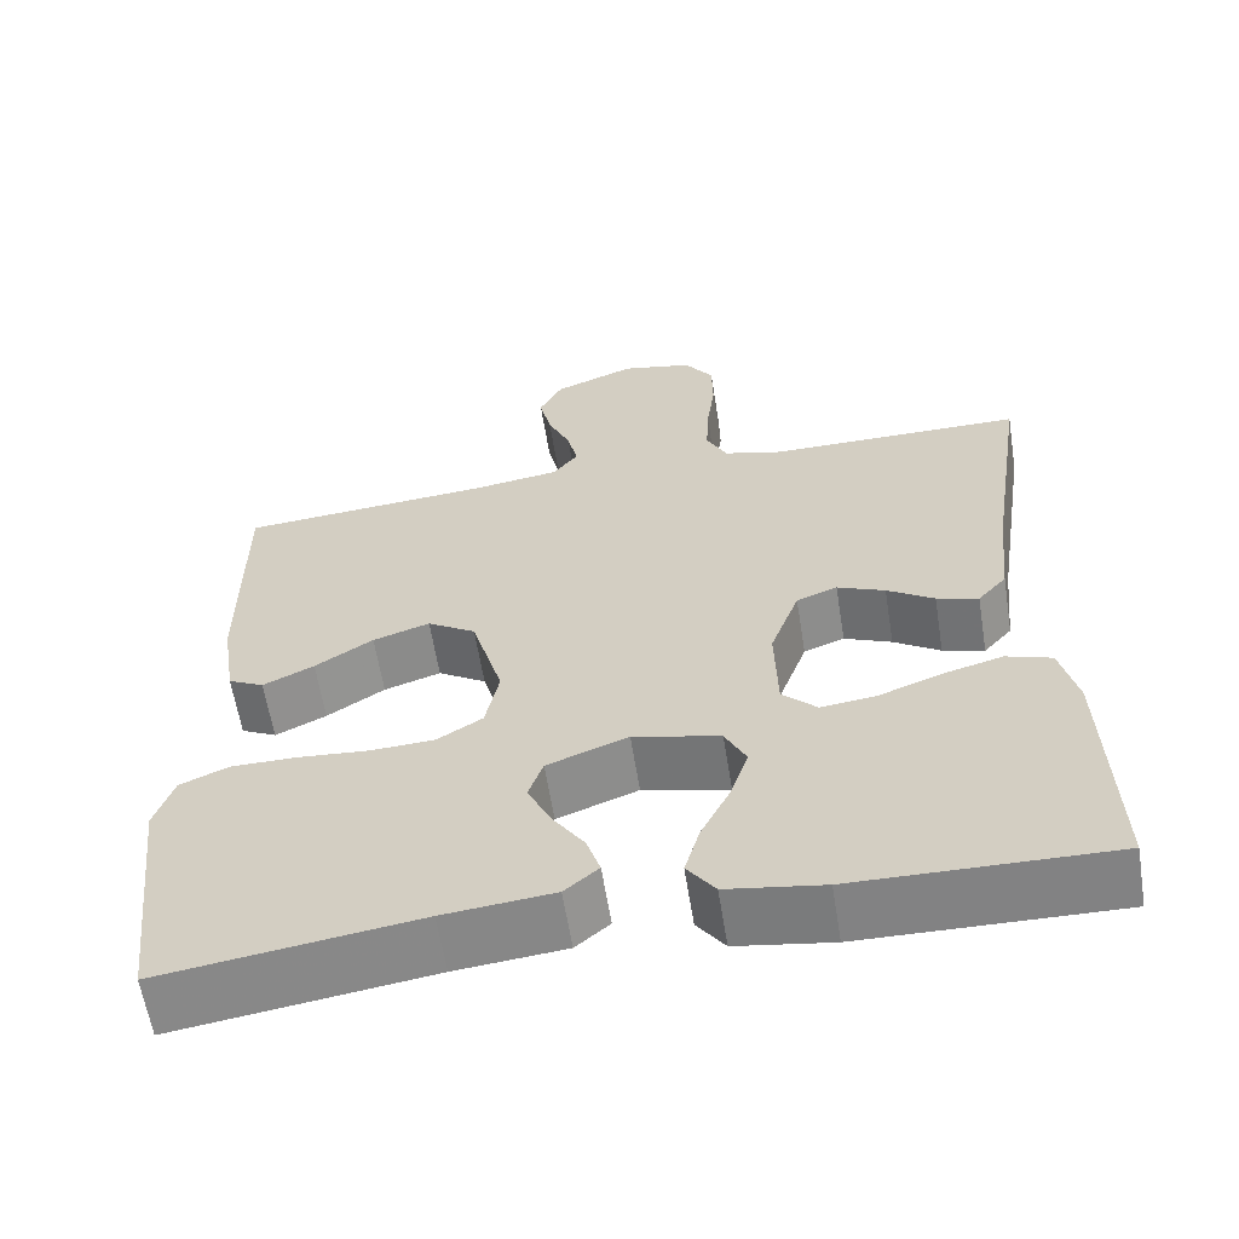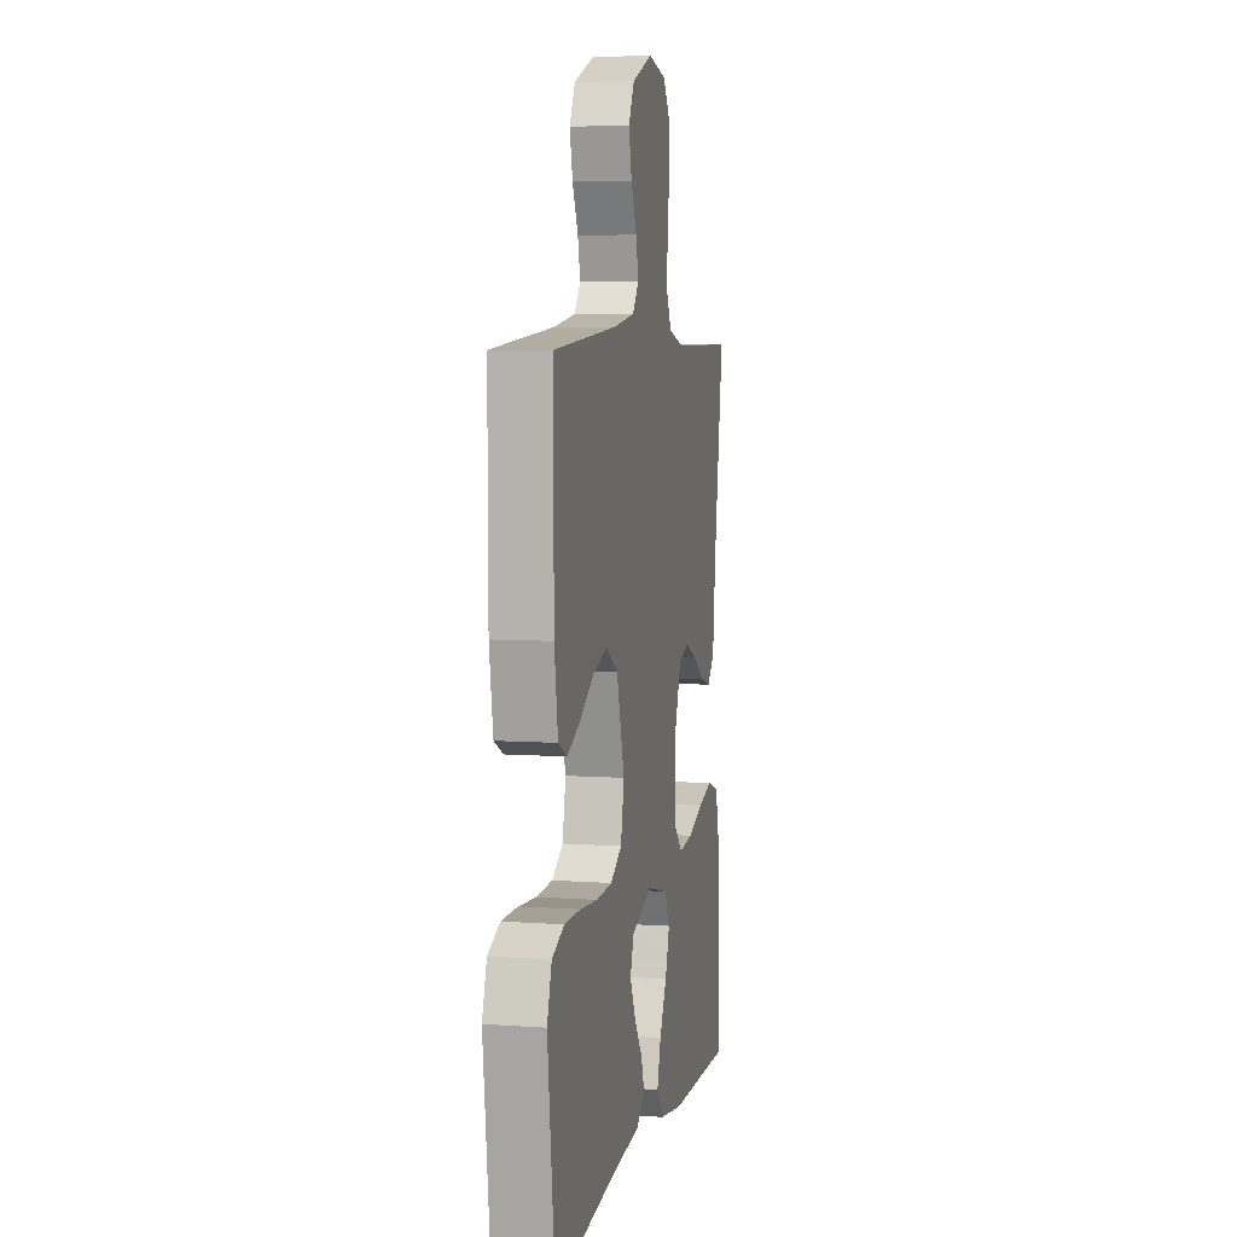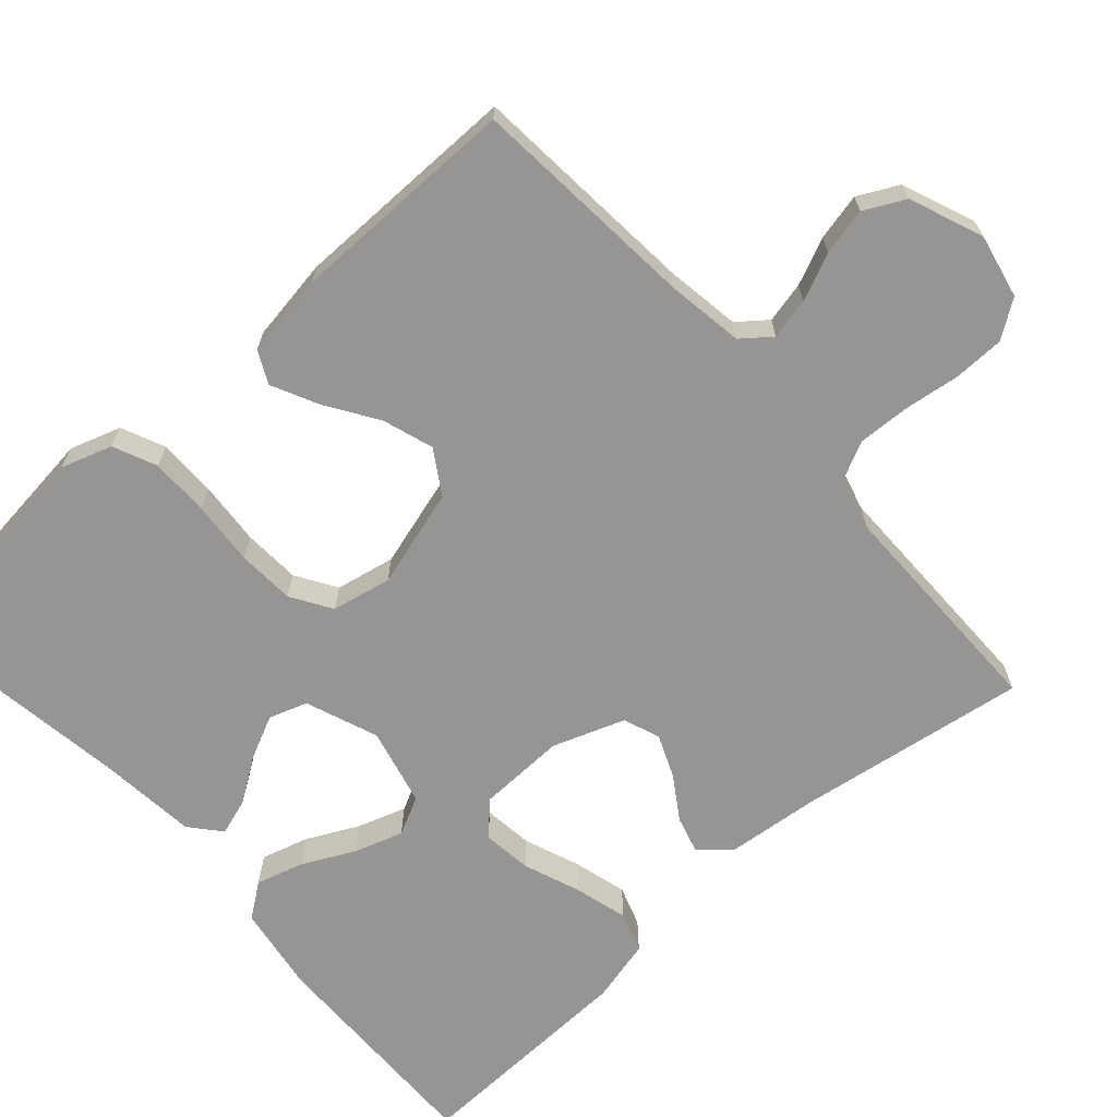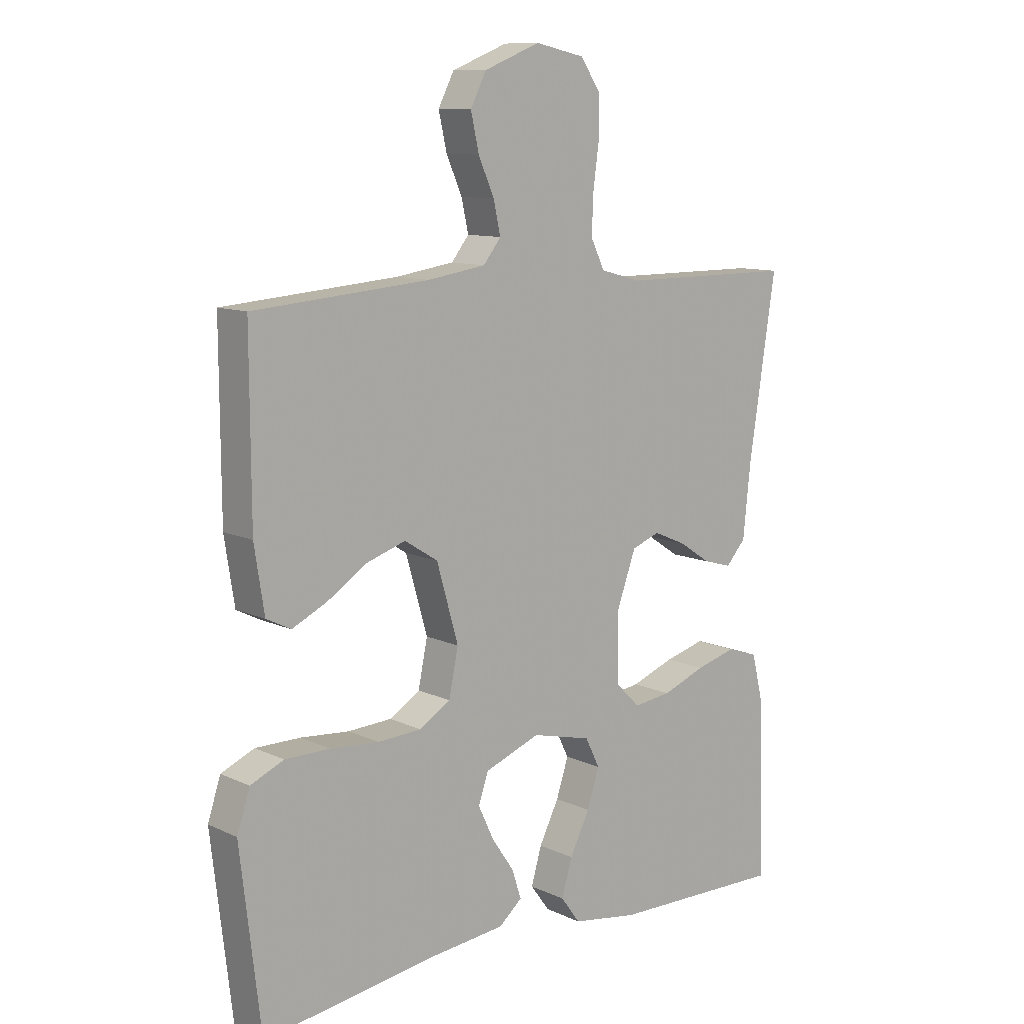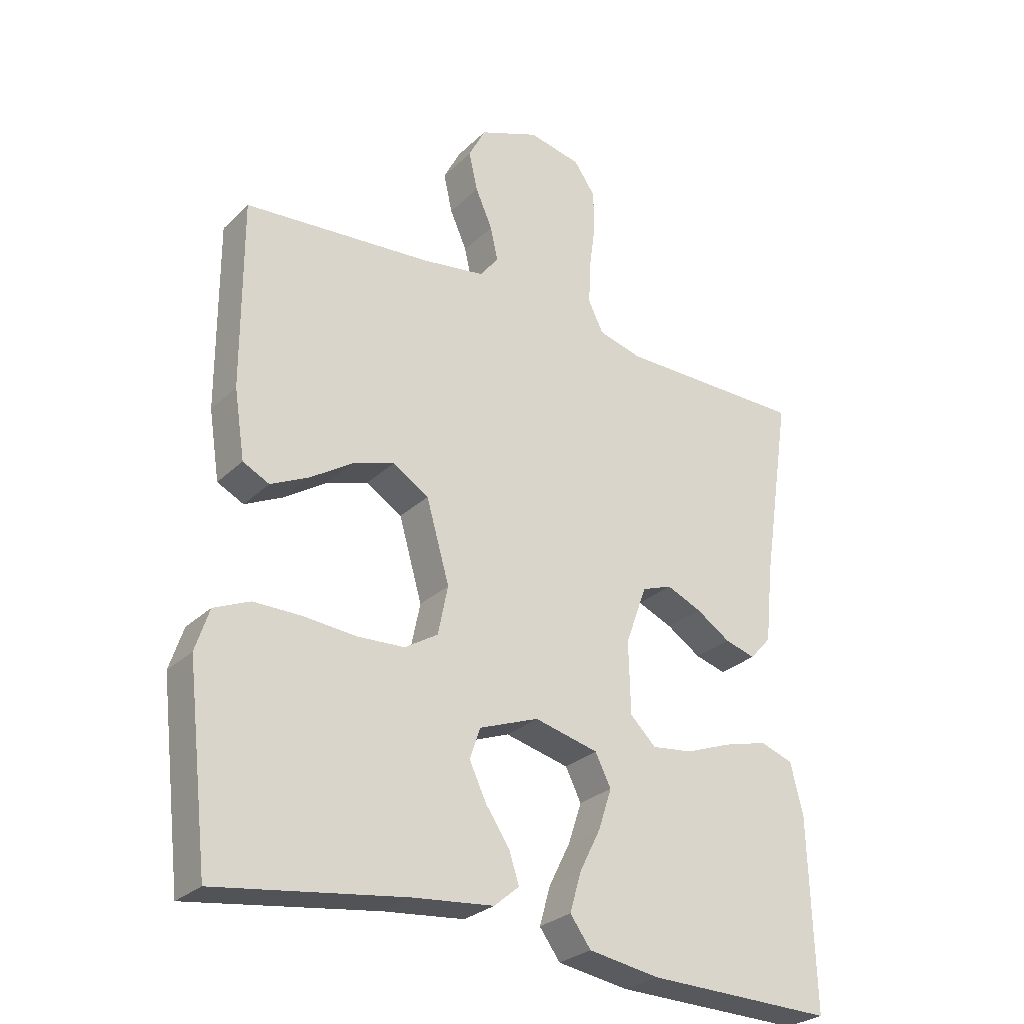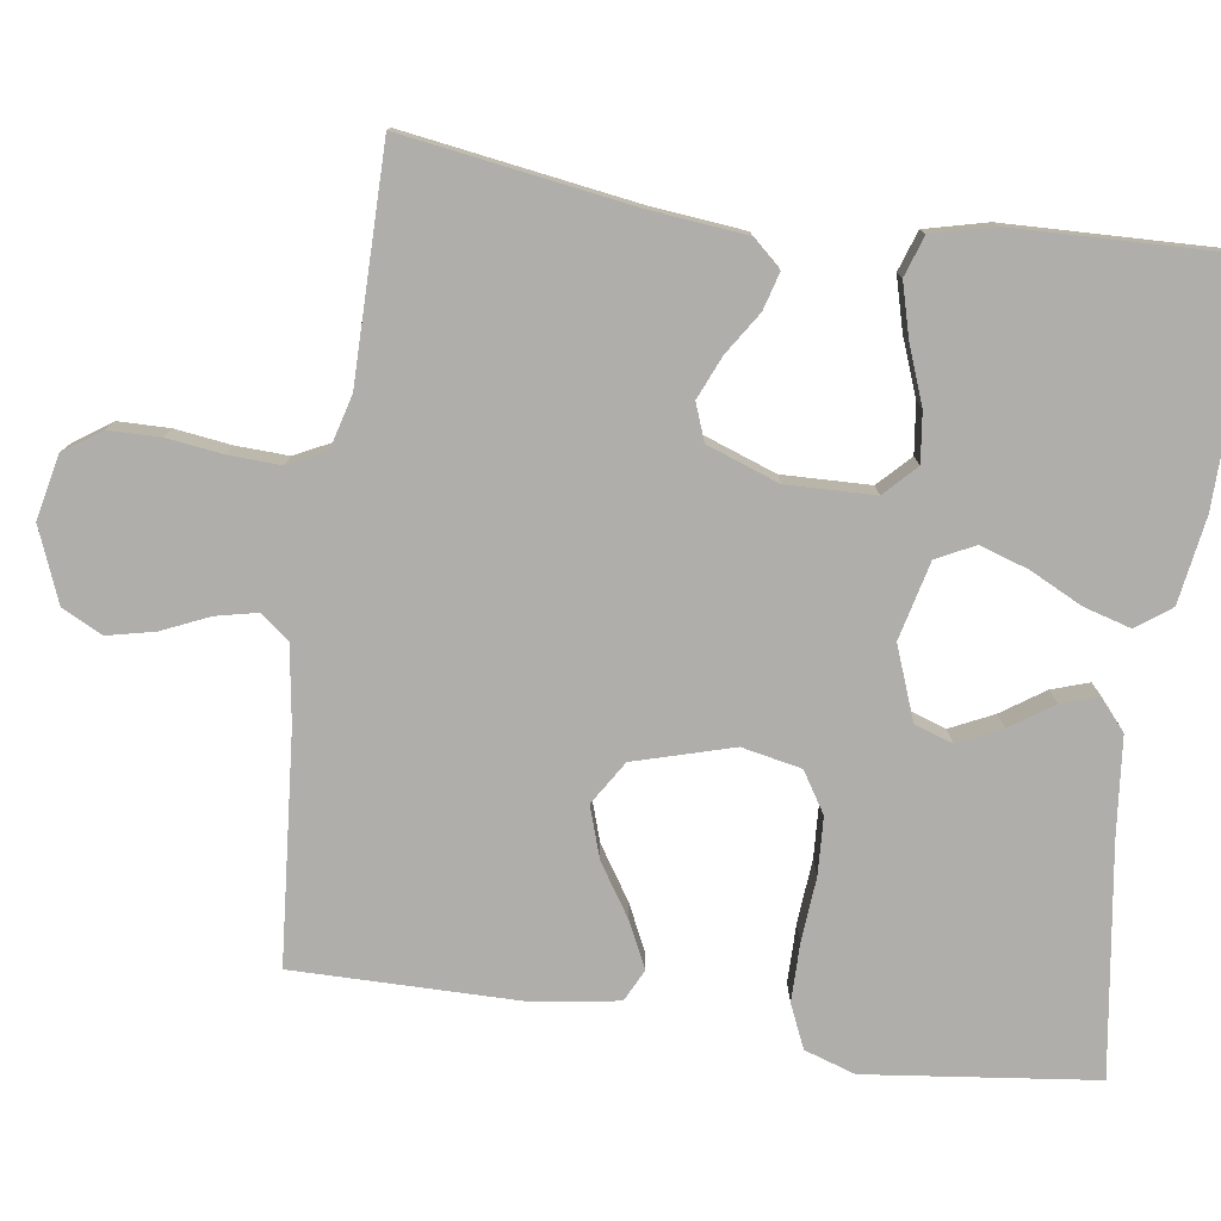
<metadata>
{"format":"obj","ext":"obj","renderer":"f3d","projection":"perspective","resolution":1024,"background":"white","views":[{"elev":-61.2,"azim":9.1,"up":"+Z"},{"elev":6.1,"azim":-77.9,"up":"+Z"},{"elev":-67.6,"azim":-48.2,"up":"+Y"},{"elev":10.7,"azim":-41.1,"up":"+Z"},{"elev":-27.9,"azim":-35.4,"up":"+Z"},{"elev":-77.8,"azim":81.9,"up":"+Y"}]}
</metadata>
<code>
v -0.5 0.07 0.5
v -0.2 0.07 0.524
v -0.1 0.07 0.539
v -0.07 0.07 0.577
v -0.082 0.07 0.631
v -0.109 0.07 0.692
v -0.123 0.07 0.754
v -0.096 0.07 0.807
v 0 0.07 0.845
v 0.084 0.07 0.827
v 0.118 0.07 0.778
v 0.119 0.07 0.711
v 0.109 0.07 0.637
v 0.106 0.07 0.569
v 0.13 0.07 0.52
v 0.2 0.07 0.501
v 0.5 0.07 0.5
v 0.454 0.07 0.2
v 0.441 0.07 0.076
v 0.407 0.07 0.038
v 0.358 0.07 0.052
v 0.303 0.07 0.088
v 0.247 0.07 0.112
v 0.199 0.07 0.094
v 0.165 0.07 0
v 0.168 0.07 -0.115
v 0.209 0.07 -0.155
v 0.274 0.07 -0.147
v 0.348 0.07 -0.119
v 0.418 0.07 -0.1
v 0.471 0.07 -0.118
v 0.491 0.07 -0.2
v 0.5 0.07 -0.5
v 0.2 0.07 -0.494
v 0.087 0.07 -0.476
v 0.054 0.07 -0.431
v 0.072 0.07 -0.369
v 0.106 0.07 -0.301
v 0.127 0.07 -0.237
v 0.102 0.07 -0.187
v 0 0.07 -0.162
v -0.095 0.07 -0.198
v -0.112 0.07 -0.248
v -0.085 0.07 -0.305
v -0.047 0.07 -0.361
v -0.031 0.07 -0.41
v -0.071 0.07 -0.444
v -0.2 0.07 -0.457
v -0.5 0.07 -0.5
v -0.535 0.07 -0.2
v -0.513 0.07 -0.133
v -0.456 0.07 -0.108
v -0.379 0.07 -0.108
v -0.295 0.07 -0.115
v -0.22 0.07 -0.111
v -0.167 0.07 -0.078
v -0.151 0.07 0
v -0.188 0.07 0.129
v -0.245 0.07 0.165
v -0.312 0.07 0.143
v -0.38 0.07 0.099
v -0.44 0.07 0.07
v -0.482 0.07 0.091
v -0.499 0.07 0.2
v -0.5 0 0.5
v -0.2 0 0.524
v -0.1 0 0.539
v -0.07 0 0.577
v -0.082 0 0.631
v -0.109 0 0.692
v -0.123 0 0.754
v -0.096 0 0.807
v 0 0 0.845
v 0.084 0 0.827
v 0.118 0 0.778
v 0.119 0 0.711
v 0.109 0 0.637
v 0.106 0 0.569
v 0.13 0 0.52
v 0.2 0 0.501
v 0.5 0 0.5
v 0.454 0 0.2
v 0.441 0 0.076
v 0.407 0 0.038
v 0.358 0 0.052
v 0.303 0 0.088
v 0.247 0 0.112
v 0.199 0 0.094
v 0.165 0 0
v 0.168 0 -0.115
v 0.209 0 -0.155
v 0.274 0 -0.147
v 0.348 0 -0.119
v 0.418 0 -0.1
v 0.471 0 -0.118
v 0.491 0 -0.2
v 0.5 0 -0.5
v 0.2 0 -0.494
v 0.087 0 -0.476
v 0.054 0 -0.431
v 0.072 0 -0.369
v 0.106 0 -0.301
v 0.127 0 -0.237
v 0.102 0 -0.187
v 0 0 -0.162
v -0.095 0 -0.198
v -0.112 0 -0.248
v -0.085 0 -0.305
v -0.047 0 -0.361
v -0.031 0 -0.41
v -0.071 0 -0.444
v -0.2 0 -0.457
v -0.5 0 -0.5
v -0.535 0 -0.2
v -0.513 0 -0.133
v -0.456 0 -0.108
v -0.379 0 -0.108
v -0.295 0 -0.115
v -0.22 0 -0.111
v -0.167 0 -0.078
v -0.151 0 0
v -0.188 0 0.129
v -0.245 0 0.165
v -0.312 0 0.143
v -0.38 0 0.099
v -0.44 0 0.07
v -0.482 0 0.091
v -0.499 0 0.2
f 64 1 2
f 63 64 2
f 62 63 2
f 61 62 2
f 60 61 2
f 59 60 2 3
f 58 59 3 4
f 57 58 4
f 52 53 54
f 51 52 54
f 50 51 54
f 49 50 54
f 48 49 54
f 48 54 55
f 47 48 55
f 46 47 55
f 45 46 55
f 44 45 55
f 43 44 55
f 42 43 55 56
f 36 37 38
f 35 36 38
f 34 35 38
f 33 34 38
f 32 33 38
f 31 32 38
f 30 31 38
f 29 30 38
f 28 29 38
f 27 28 38 39
f 26 27 39 40
f 20 21 22
f 19 20 22
f 18 19 22
f 18 22 23
f 17 18 23
f 16 17 23
f 15 16 23 24
f 11 12 13
f 10 11 13
f 9 10 13
f 8 9 13
f 7 8 13
f 6 7 13
f 5 6 13
f 4 5 13 14
f 15 24 25
f 14 15 25
f 4 14 25
f 57 4 25
f 26 40 41
f 25 26 41
f 57 25 41
f 56 57 41
f 41 42 56
f 66 65 128
f 66 128 127
f 66 127 126
f 66 126 125
f 66 125 124
f 67 66 124 123
f 68 67 123 122
f 68 122 121
f 118 117 116
f 118 116 115
f 118 115 114
f 118 114 113
f 118 113 112
f 119 118 112
f 119 112 111
f 119 111 110
f 119 110 109
f 119 109 108
f 119 108 107
f 120 119 107 106
f 102 101 100
f 102 100 99
f 102 99 98
f 102 98 97
f 102 97 96
f 102 96 95
f 102 95 94
f 102 94 93
f 102 93 92
f 103 102 92 91
f 104 103 91 90
f 86 85 84
f 86 84 83
f 86 83 82
f 87 86 82
f 87 82 81
f 87 81 80
f 88 87 80 79
f 77 76 75
f 77 75 74
f 77 74 73
f 77 73 72
f 77 72 71
f 77 71 70
f 77 70 69
f 78 77 69 68
f 89 88 79
f 89 79 78
f 89 78 68
f 89 68 121
f 105 104 90
f 105 90 89
f 105 89 121
f 105 121 120
f 120 106 105
f 1 65 66 2
f 2 66 67 3
f 3 67 68 4
f 4 68 69 5
f 5 69 70 6
f 6 70 71 7
f 7 71 72 8
f 8 72 73 9
f 9 73 74 10
f 10 74 75 11
f 11 75 76 12
f 12 76 77 13
f 13 77 78 14
f 14 78 79 15
f 15 79 80 16
f 16 80 81 17
f 17 81 82 18
f 18 82 83 19
f 19 83 84 20
f 20 84 85 21
f 21 85 86 22
f 22 86 87 23
f 23 87 88 24
f 24 88 89 25
f 25 89 90 26
f 26 90 91 27
f 27 91 92 28
f 28 92 93 29
f 29 93 94 30
f 30 94 95 31
f 31 95 96 32
f 32 96 97 33
f 33 97 98 34
f 34 98 99 35
f 35 99 100 36
f 36 100 101 37
f 37 101 102 38
f 38 102 103 39
f 39 103 104 40
f 40 104 105 41
f 41 105 106 42
f 42 106 107 43
f 43 107 108 44
f 44 108 109 45
f 45 109 110 46
f 46 110 111 47
f 47 111 112 48
f 48 112 113 49
f 49 113 114 50
f 50 114 115 51
f 51 115 116 52
f 52 116 117 53
f 53 117 118 54
f 54 118 119 55
f 55 119 120 56
f 56 120 121 57
f 57 121 122 58
f 58 122 123 59
f 59 123 124 60
f 60 124 125 61
f 61 125 126 62
f 62 126 127 63
f 63 127 128 64
f 64 128 65 1

</code>
